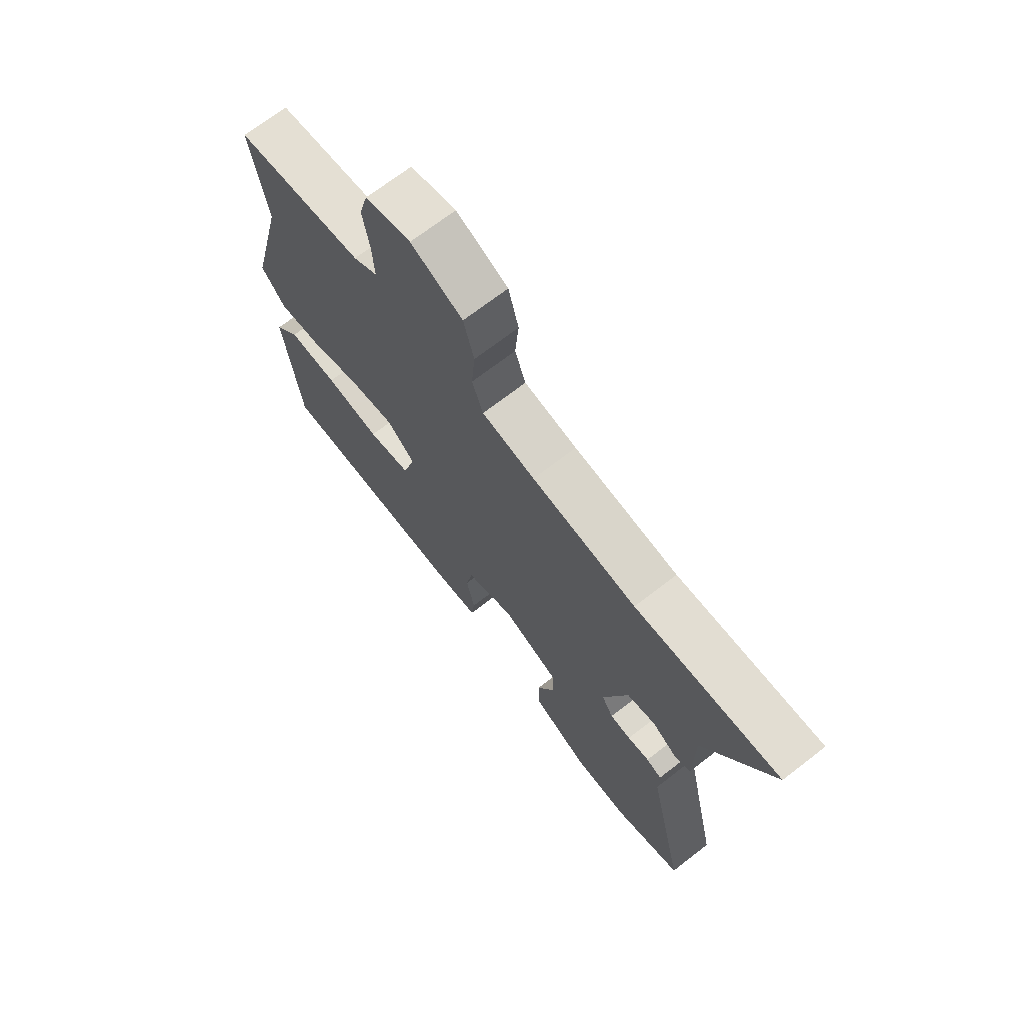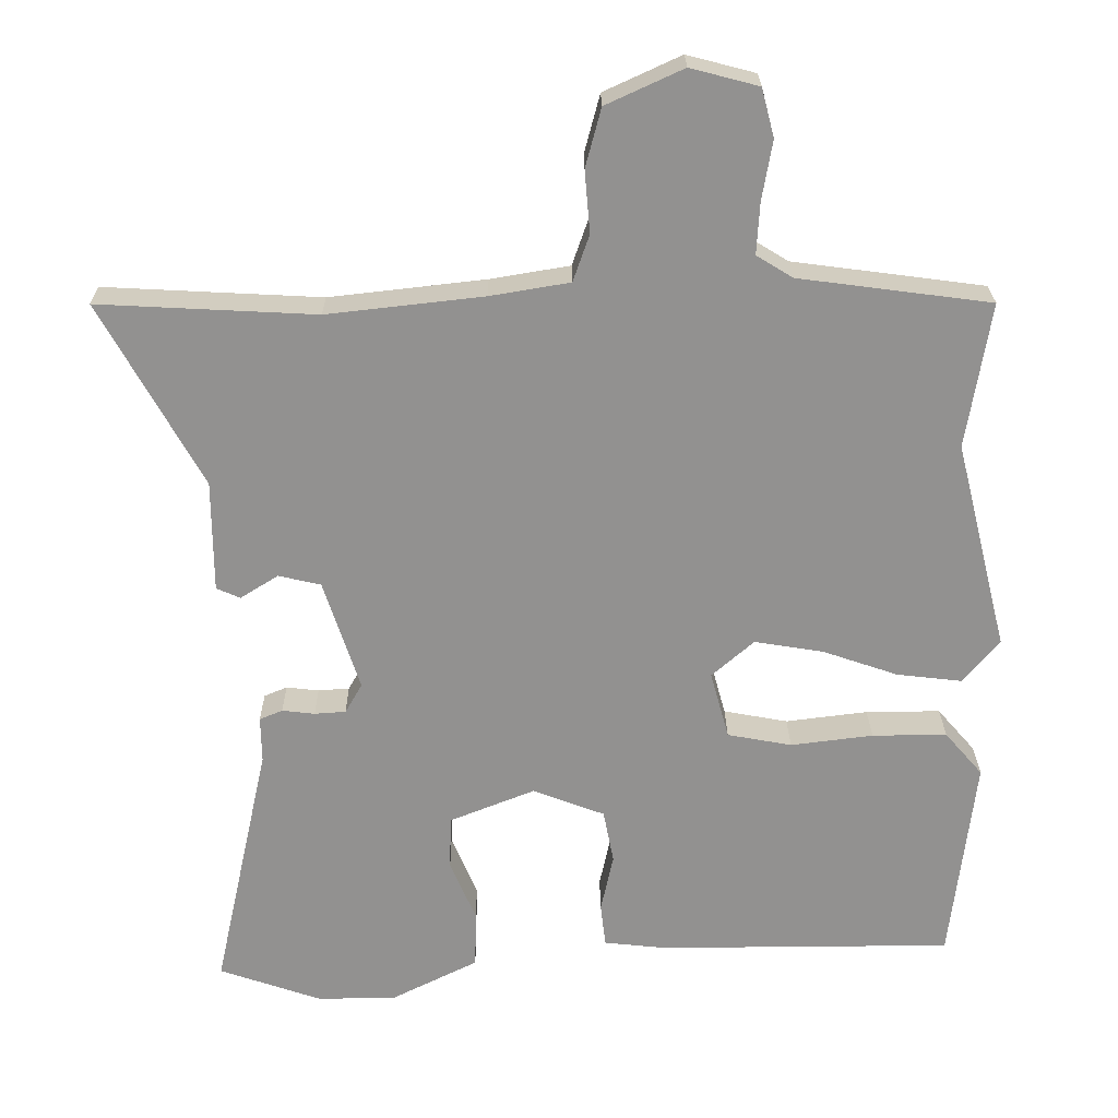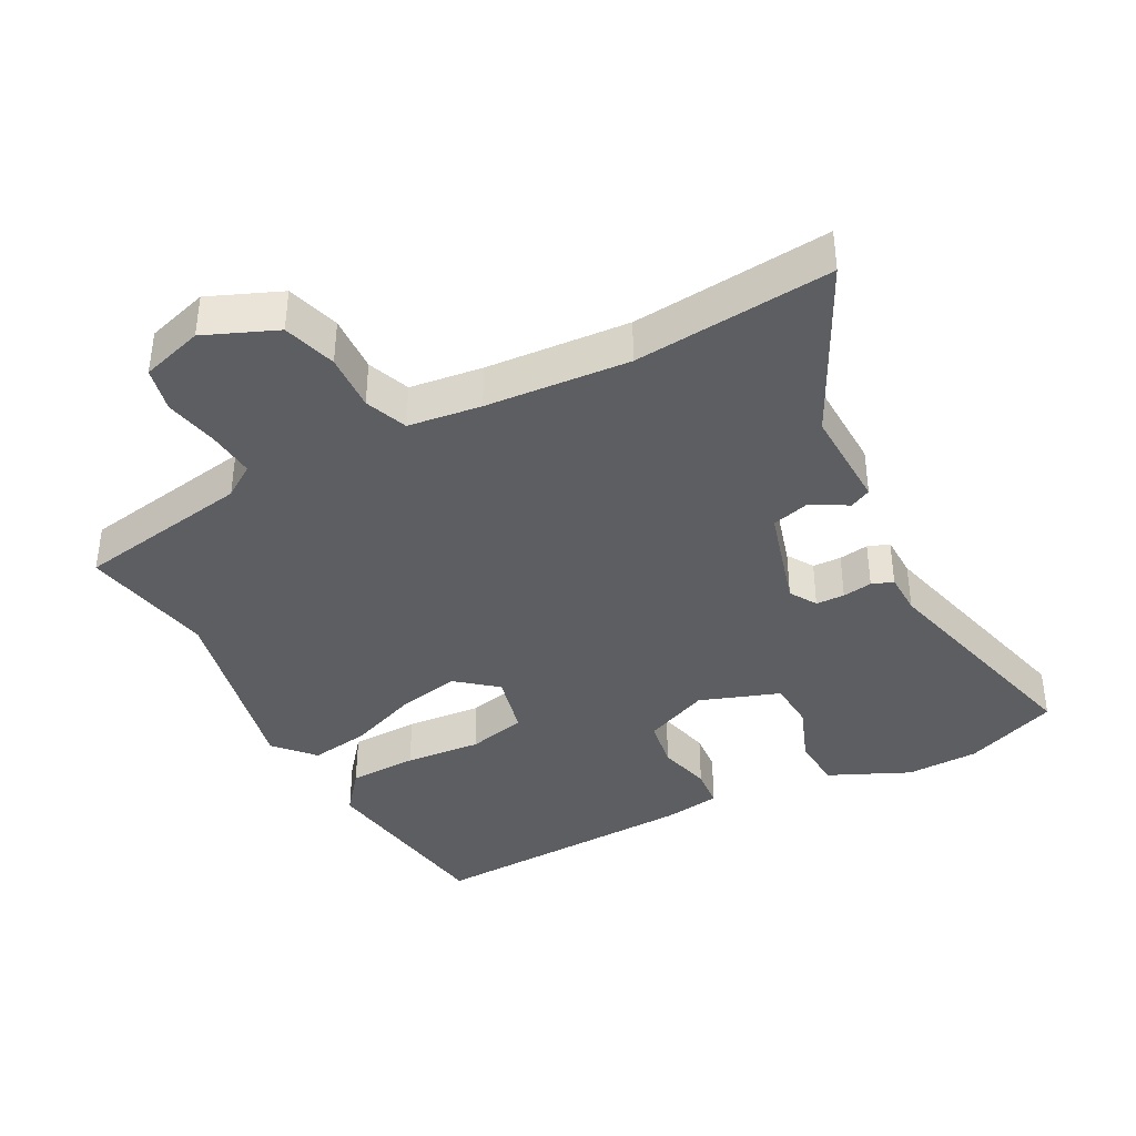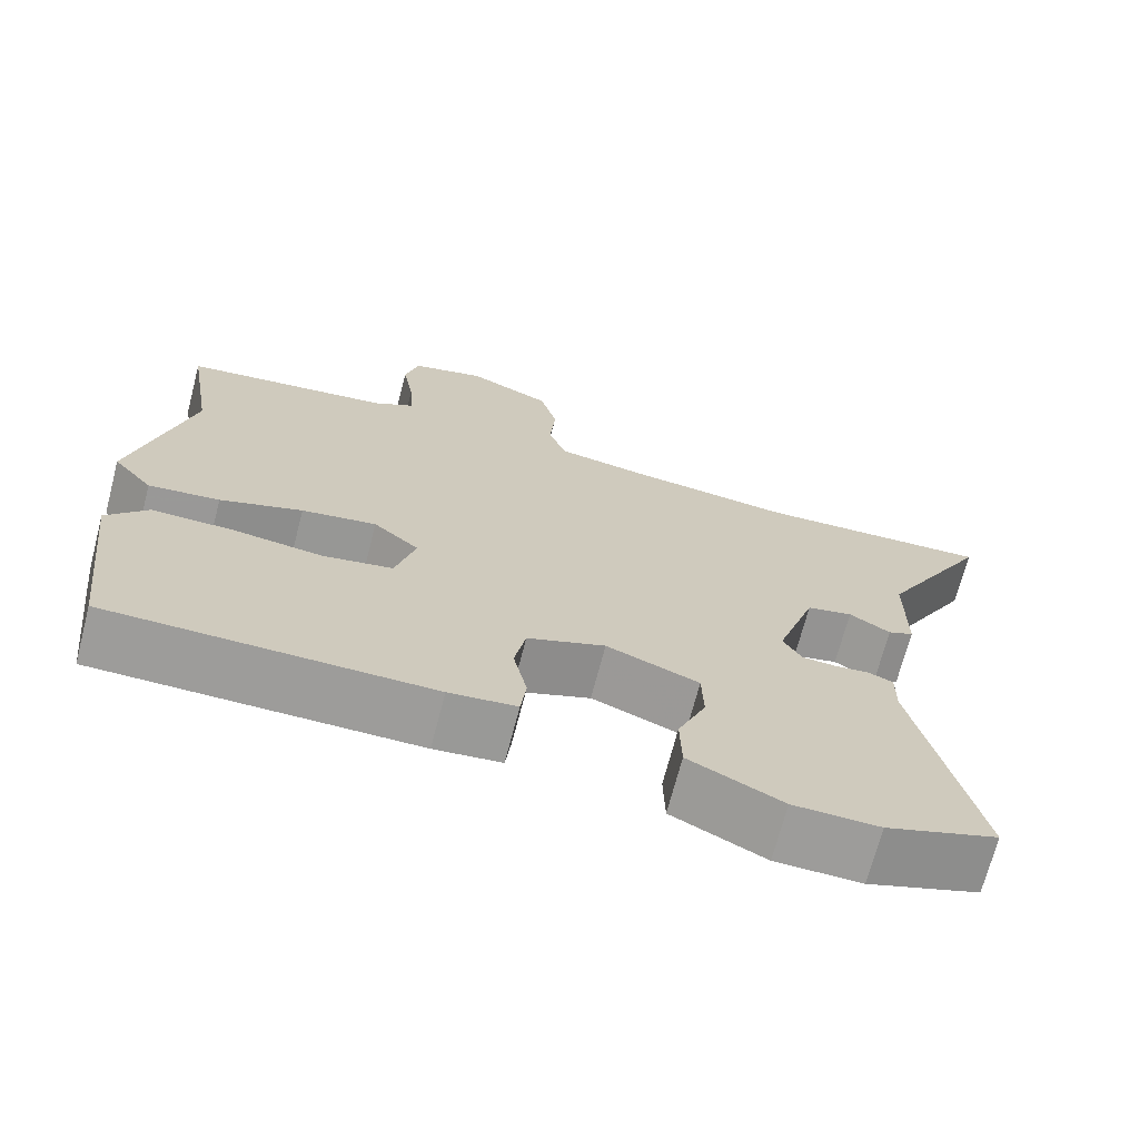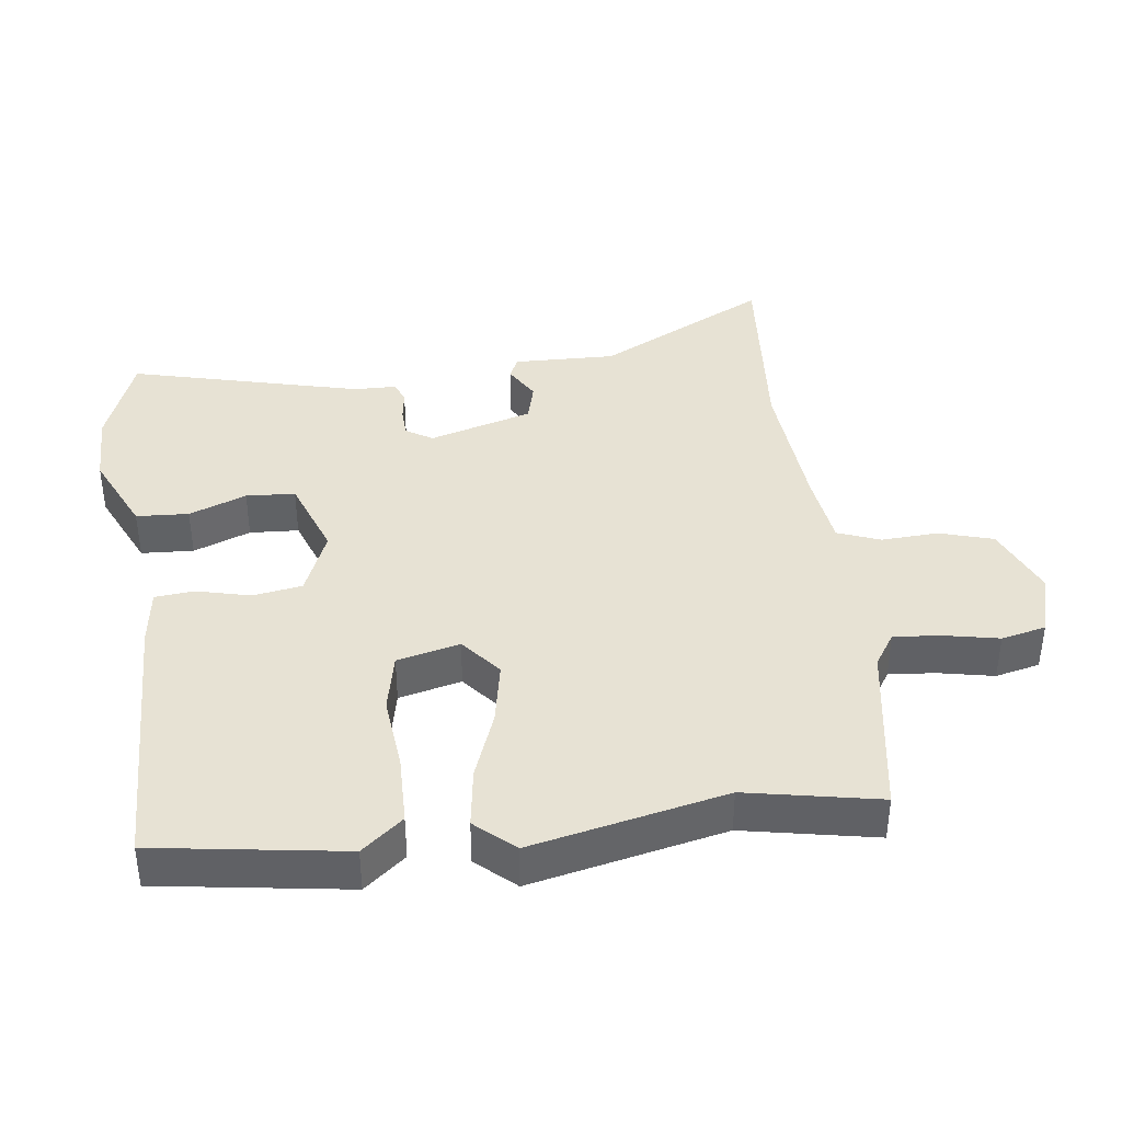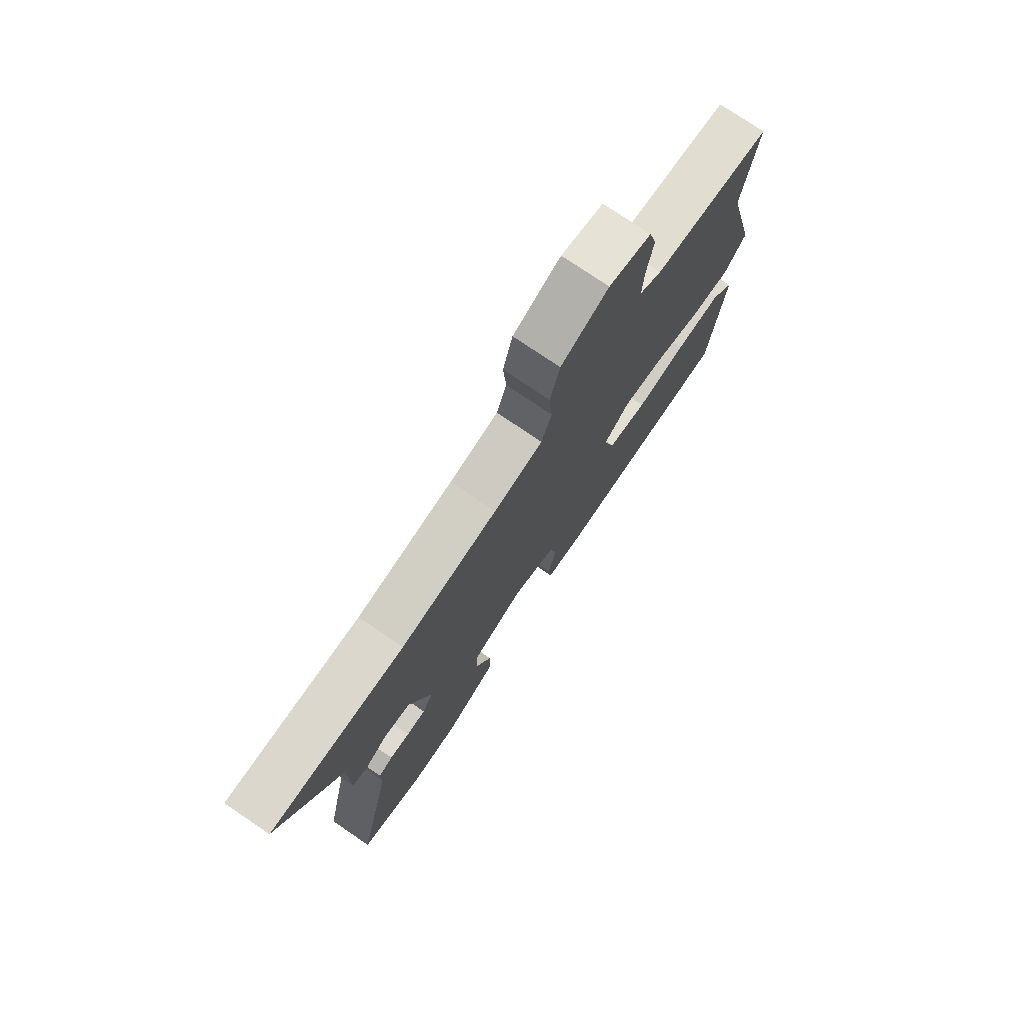
<metadata>
{"format":"obj","ext":"obj","renderer":"f3d","projection":"perspective","resolution":1024,"background":"white","views":[{"elev":69.9,"azim":52.2,"up":"+Z"},{"elev":24.0,"azim":179.5,"up":"+Z"},{"elev":-39.4,"azim":29.9,"up":"+Y"},{"elev":-70.0,"azim":-14.6,"up":"+Z"},{"elev":39.8,"azim":-95.5,"up":"+Y"},{"elev":75.9,"azim":124.2,"up":"+Z"}]}
</metadata>
<code>
v 0.356 0.07 0.493
v 0.649 0.07 0.508
v 0.512 0.07 0.261
v 0.511 0.07 0.111
v 0.479 0.07 0.097
v 0.428 0.07 0.129
v 0.371 0.07 0.116
v 0.322 0.07 -0.034
v 0.345 0.07 -0.074
v 0.387 0.07 -0.077
v 0.431 0.07 -0.072
v 0.462 0.07 -0.085
v 0.461 0.07 -0.147
v 0.536 0.07 -0.488
v 0.397 0.07 -0.536
v 0.29 0.07 -0.534
v 0.174 0.07 -0.476
v 0.172 0.07 -0.399
v 0.207 0.07 -0.316
v 0.205 0.07 -0.244
v 0.09 0.07 -0.198
v -0.007 0.07 -0.235
v -0.021 0.07 -0.307
v -0.004 0.07 -0.386
v -0.011 0.07 -0.444
v -0.095 0.07 -0.453
v -0.493 0.07 -0.451
v -0.526 0.07 -0.172
v -0.475 0.07 -0.113
v -0.374 0.07 -0.114
v -0.263 0.07 -0.128
v -0.176 0.07 -0.112
v -0.151 0.07 -0.021
v -0.208 0.07 0.029
v -0.301 0.07 0.014
v -0.403 0.07 -0.021
v -0.491 0.07 -0.031
v -0.54 0.07 0.027
v -0.469 0.07 0.31
v -0.501 0.07 0.506
v -0.242 0.07 0.54
v -0.193 0.07 0.57
v -0.197 0.07 0.639
v -0.211 0.07 0.72
v -0.194 0.07 0.785
v -0.102 0.07 0.809
v 0.002 0.07 0.761
v 0.023 0.07 0.682
v 0.016 0.07 0.598
v 0.038 0.07 0.535
v 0.145 0.07 0.517
v 0.356 0 0.493
v 0.649 0 0.508
v 0.512 0 0.261
v 0.511 0 0.111
v 0.479 0 0.097
v 0.428 0 0.129
v 0.371 0 0.116
v 0.322 0 -0.034
v 0.345 0 -0.074
v 0.387 0 -0.077
v 0.431 0 -0.072
v 0.462 0 -0.085
v 0.461 0 -0.147
v 0.536 0 -0.488
v 0.397 0 -0.536
v 0.29 0 -0.534
v 0.174 0 -0.476
v 0.172 0 -0.399
v 0.207 0 -0.316
v 0.205 0 -0.244
v 0.09 0 -0.198
v -0.007 0 -0.235
v -0.021 0 -0.307
v -0.004 0 -0.386
v -0.011 0 -0.444
v -0.095 0 -0.453
v -0.493 0 -0.451
v -0.526 0 -0.172
v -0.475 0 -0.113
v -0.374 0 -0.114
v -0.263 0 -0.128
v -0.176 0 -0.112
v -0.151 0 -0.021
v -0.208 0 0.029
v -0.301 0 0.014
v -0.403 0 -0.021
v -0.491 0 -0.031
v -0.54 0 0.027
v -0.469 0 0.31
v -0.501 0 0.506
v -0.242 0 0.54
v -0.193 0 0.57
v -0.197 0 0.639
v -0.211 0 0.72
v -0.194 0 0.785
v -0.102 0 0.809
v 0.002 0 0.761
v 0.023 0 0.682
v 0.016 0 0.598
v 0.038 0 0.535
v 0.145 0 0.517
f 46 47 48 49
f 46 49 50
f 43 44 45 46
f 42 43 46 50
f 41 42 50 51
f 39 40 41 51
f 35 36 37 38
f 34 35 38 39
f 33 34 39 51
f 28 29 30 31
f 26 27 28 31
f 26 31 32
f 23 24 25 26
f 22 23 26 32
f 21 22 32 33
f 16 17 18 19
f 16 19 20
f 13 14 15 16
f 13 16 20
f 10 11 12 13
f 9 10 13 20
f 8 9 20 21
f 3 4 5 6
f 1 2 3 6
f 1 6 7
f 8 21 33 51
f 1 7 8 51
f 100 99 98 97
f 101 100 97
f 97 96 95 94
f 101 97 94 93
f 102 101 93 92
f 102 92 91 90
f 89 88 87 86
f 90 89 86 85
f 102 90 85 84
f 82 81 80 79
f 82 79 78 77
f 83 82 77
f 77 76 75 74
f 83 77 74 73
f 84 83 73 72
f 70 69 68 67
f 71 70 67
f 67 66 65 64
f 71 67 64
f 64 63 62 61
f 71 64 61 60
f 72 71 60 59
f 57 56 55 54
f 57 54 53 52
f 58 57 52
f 102 84 72 59
f 102 59 58 52
f 1 52 53 2
f 2 53 54 3
f 3 54 55 4
f 4 55 56 5
f 5 56 57 6
f 6 57 58 7
f 7 58 59 8
f 8 59 60 9
f 9 60 61 10
f 10 61 62 11
f 11 62 63 12
f 12 63 64 13
f 13 64 65 14
f 14 65 66 15
f 15 66 67 16
f 16 67 68 17
f 17 68 69 18
f 18 69 70 19
f 19 70 71 20
f 20 71 72 21
f 21 72 73 22
f 22 73 74 23
f 23 74 75 24
f 24 75 76 25
f 25 76 77 26
f 26 77 78 27
f 27 78 79 28
f 28 79 80 29
f 29 80 81 30
f 30 81 82 31
f 31 82 83 32
f 32 83 84 33
f 33 84 85 34
f 34 85 86 35
f 35 86 87 36
f 36 87 88 37
f 37 88 89 38
f 38 89 90 39
f 39 90 91 40
f 40 91 92 41
f 41 92 93 42
f 42 93 94 43
f 43 94 95 44
f 44 95 96 45
f 45 96 97 46
f 46 97 98 47
f 47 98 99 48
f 48 99 100 49
f 49 100 101 50
f 50 101 102 51
f 51 102 52 1

</code>
